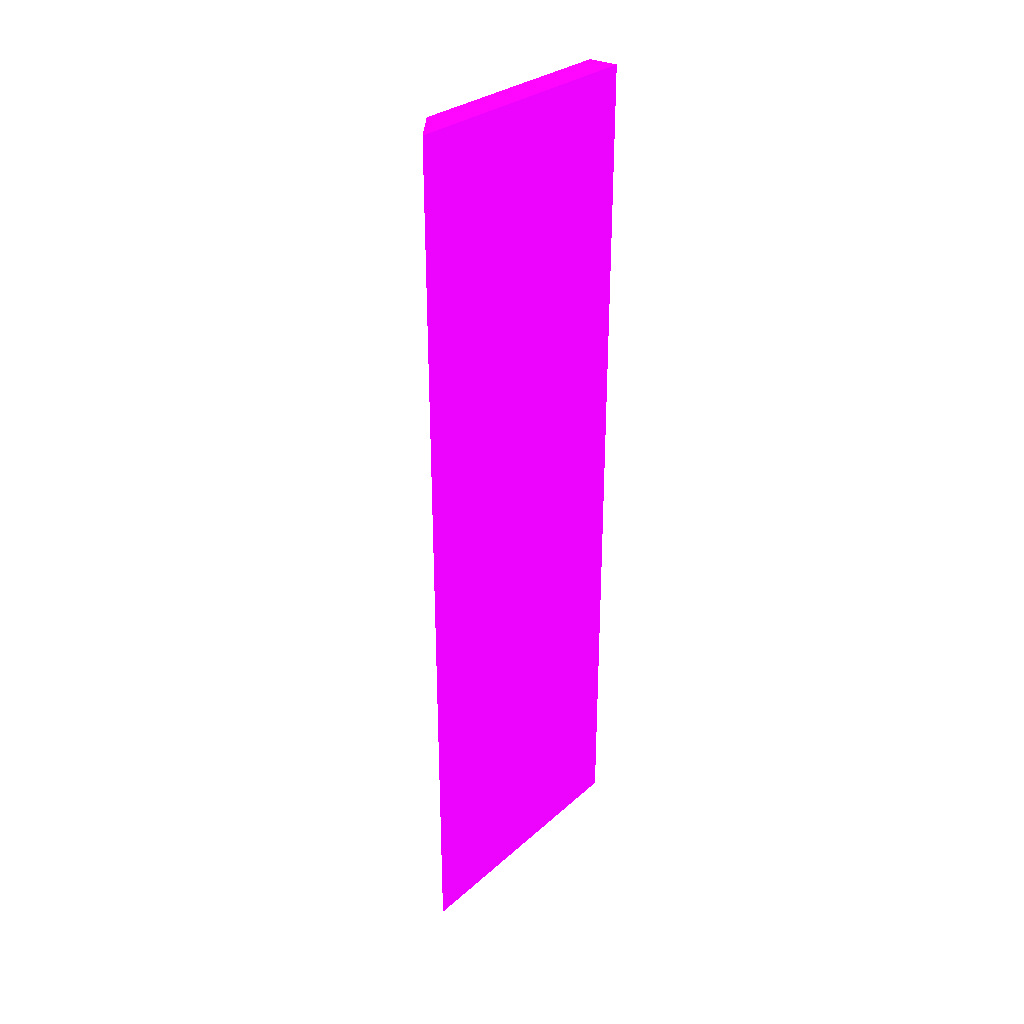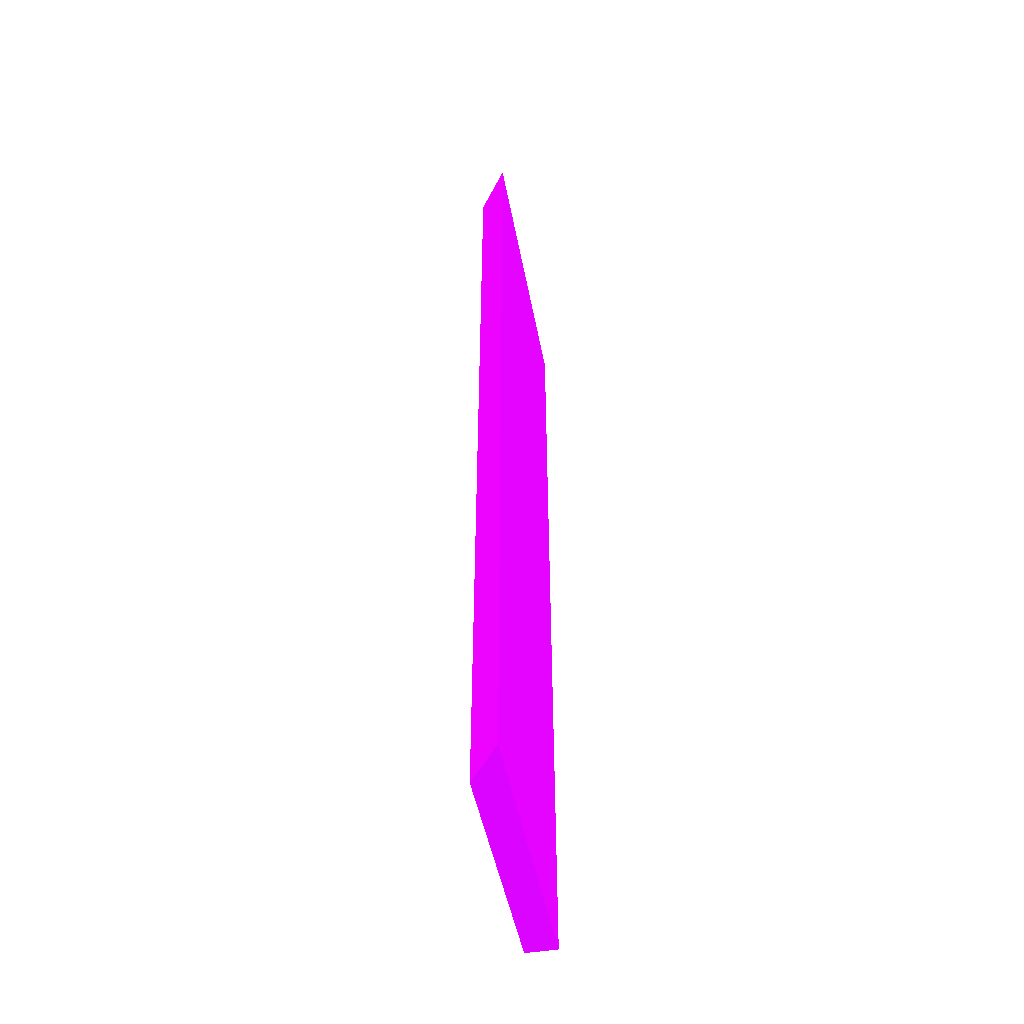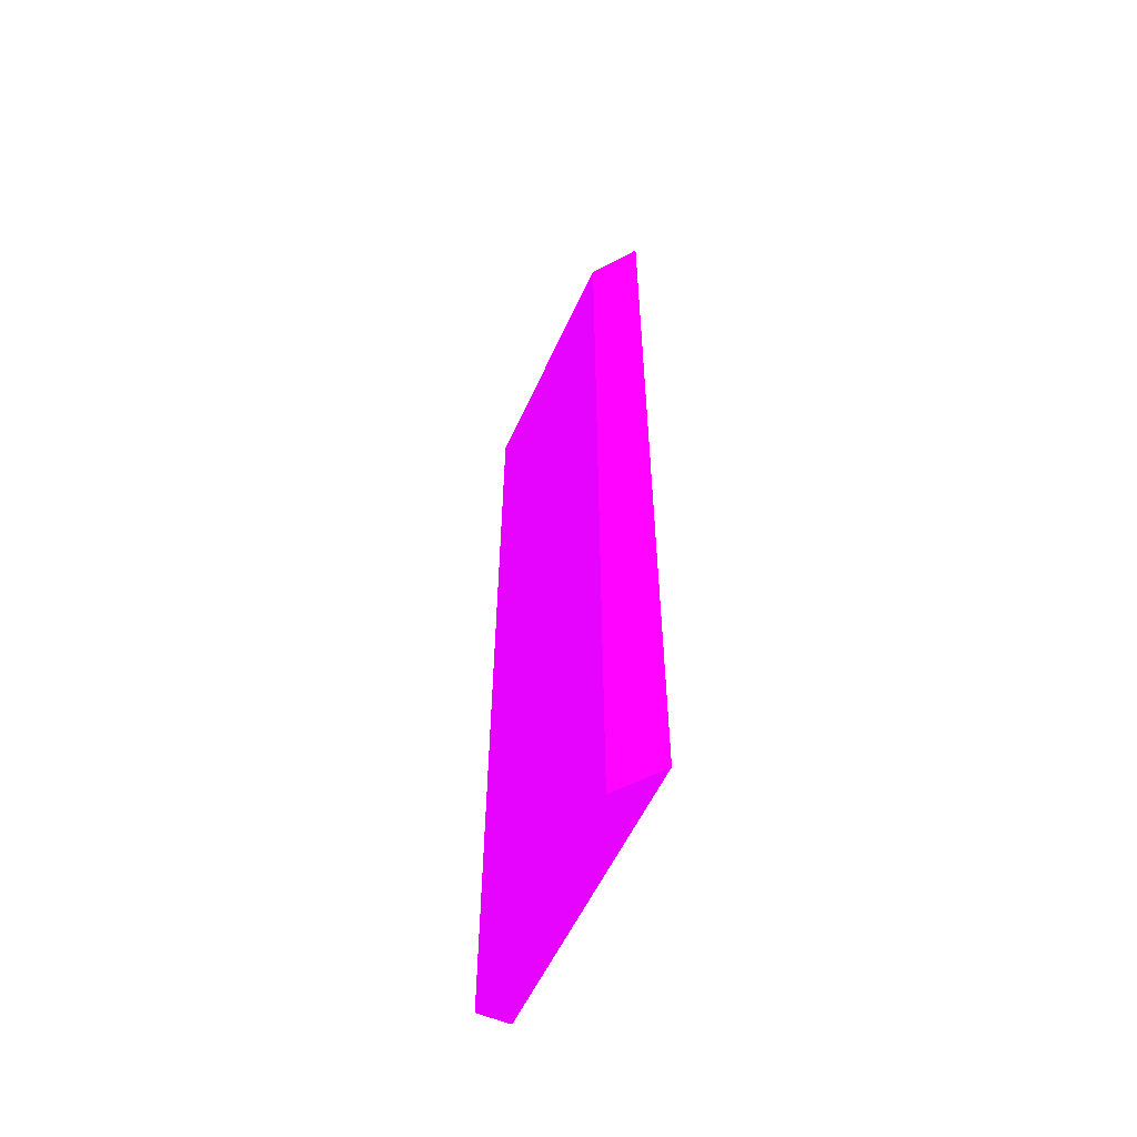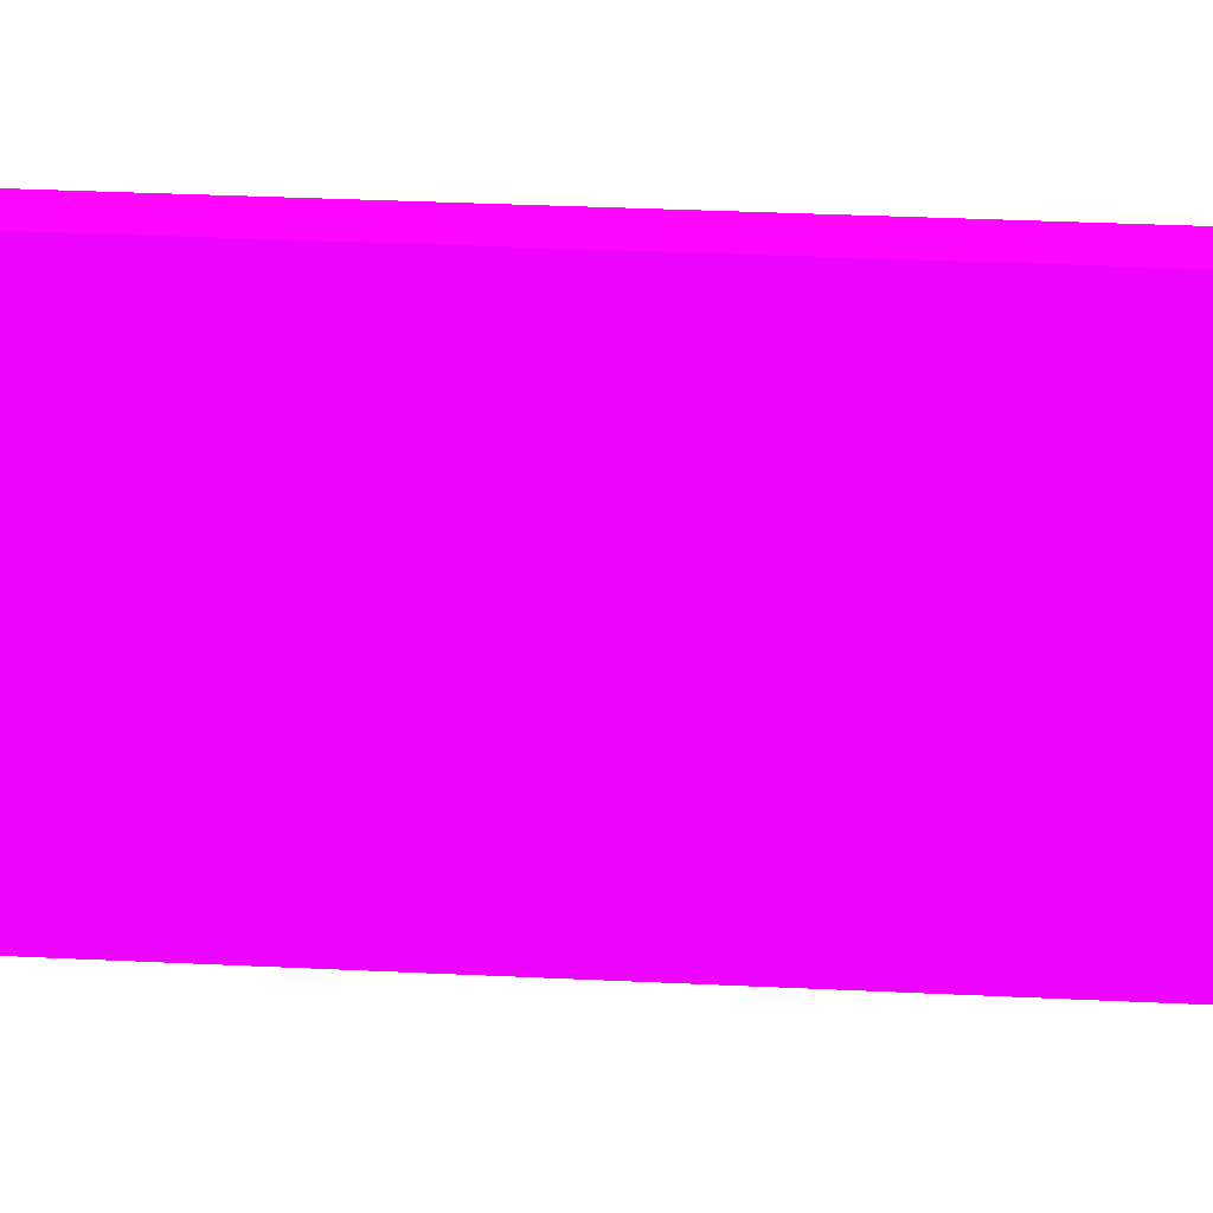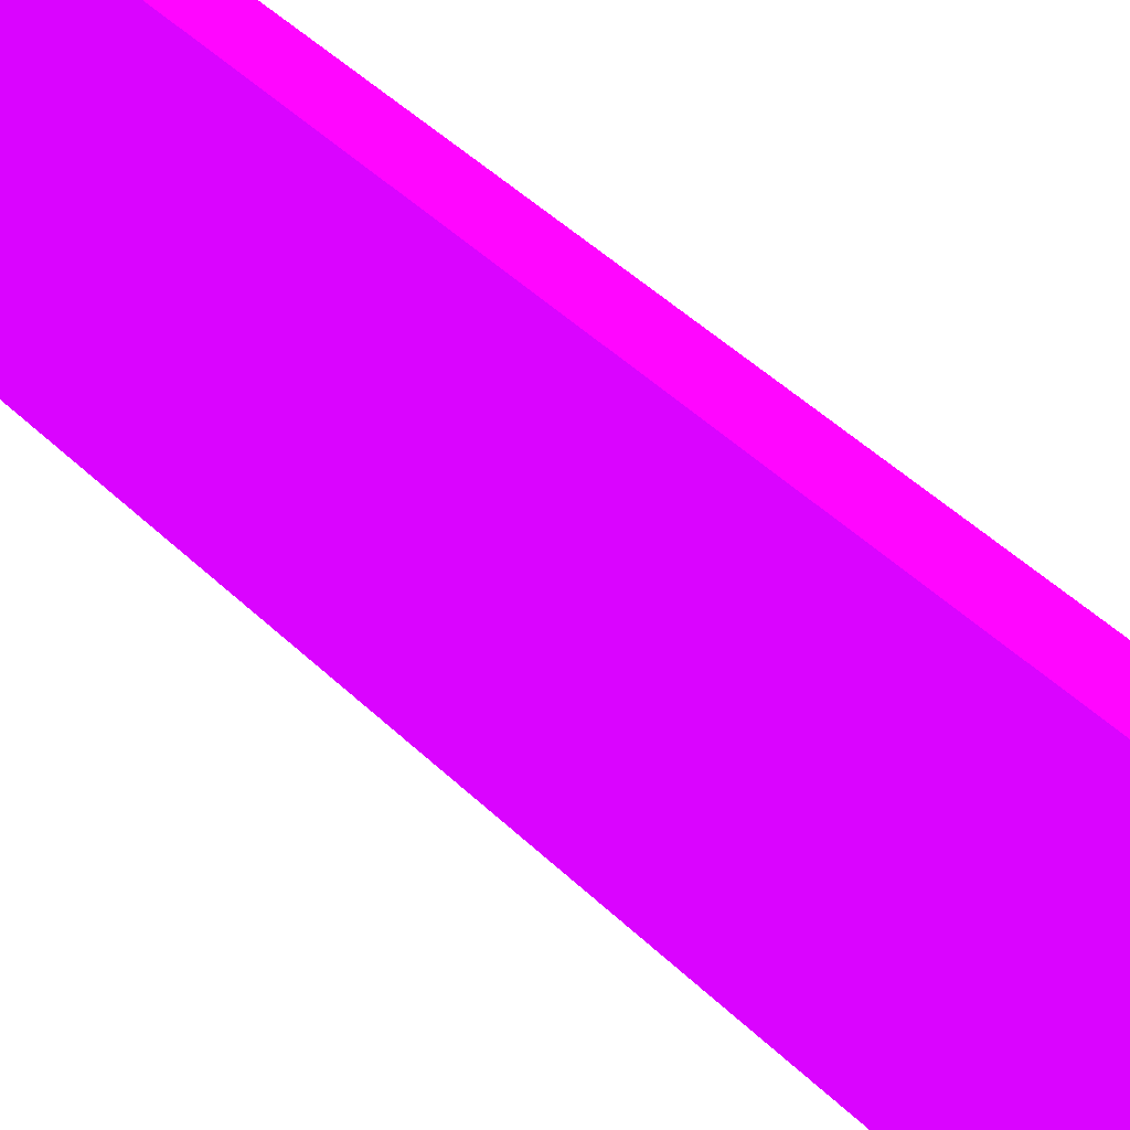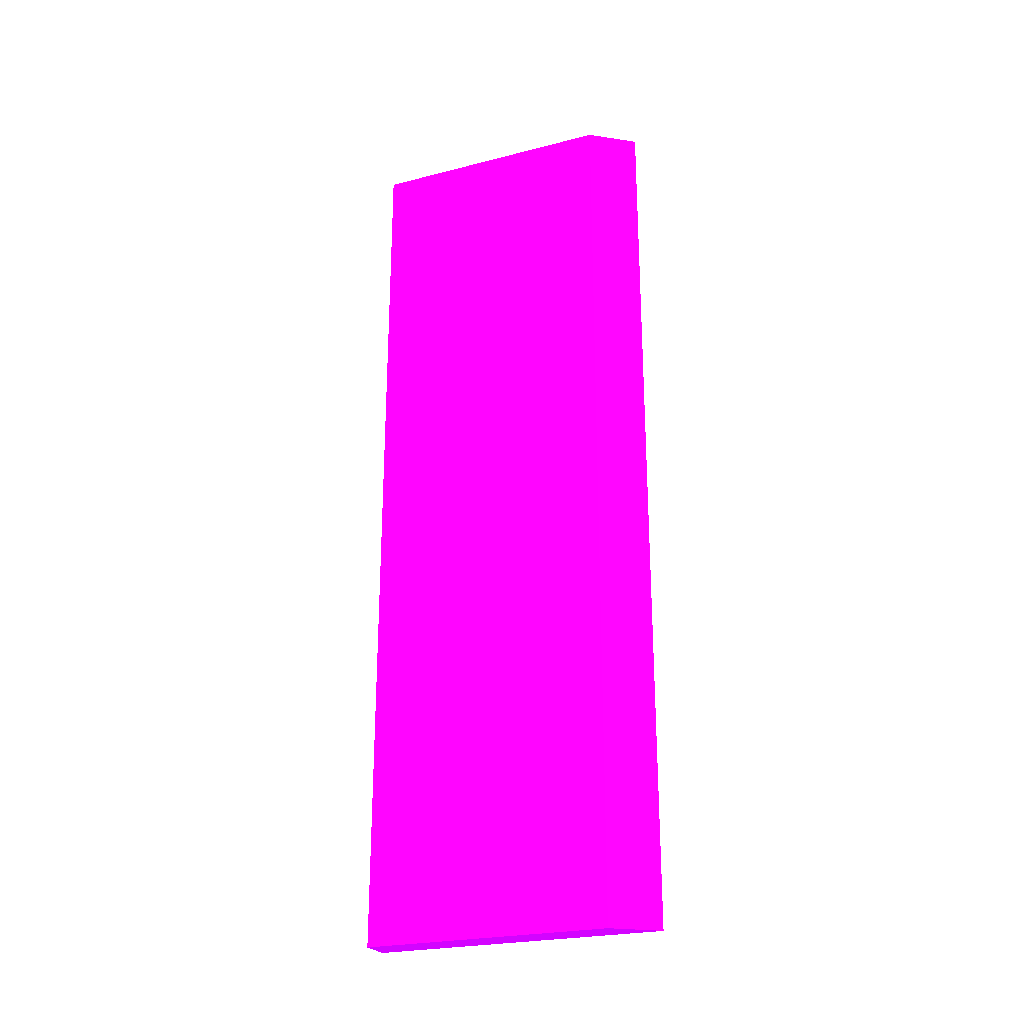
<metadata>
{"format":"obj","ext":"obj","renderer":"f3d","projection":"perspective","resolution":1024,"background":"white","views":[{"elev":29.7,"azim":-141.8,"up":"+Y"},{"elev":-48.3,"azim":-169.3,"up":"+Y"},{"elev":-56.2,"azim":155.8,"up":"+Y"},{"elev":30.2,"azim":-85.9,"up":"+Z"},{"elev":44.7,"azim":-41.7,"up":"+Z"},{"elev":-24.5,"azim":112.9,"up":"+Y"}]}
</metadata>
<code>
v -9.358 85 30 0.6235 0.01176 0.9882
v -9.358 85 9.729 0.6235 0.01176 0.9882
v -11.99 85 30 0.6235 0.01176 0.9882
v -9.358 12.21 30 0.6235 0.01176 0.9882
v -9.358 84.69 9.724 0.6235 0.01176 0.9882
v -11.99 84.91 6.212 0.6235 0.01176 0.9882
v -11.98 85 6.217 0.6235 0.01176 0.9882
v -11.99 85 6.217 0.6235 0.01176 0.9882
v -11.99 12.21 30 0.6235 0.01176 0.9882
v -9.358 12.21 9.72 0.6235 0.01176 0.9882
v -9.358 84.08 9.72 0.6235 0.01176 0.9882
v -11.99 84.08 6.208 0.6235 0.01176 0.9882
v -11.99 12.21 6.208 0.6235 0.01176 0.9882
f 1 2 7
f 1 7 8
f 1 8 3
f 1 3 9
f 1 9 4
f 1 4 10
f 1 10 11
f 1 11 5
f 1 5 2
f 2 5 6
f 2 6 7
f 3 8 6
f 3 6 12
f 3 12 13
f 3 13 9
f 4 9 13
f 4 13 10
f 5 11 6
f 6 8 7
f 6 11 12
f 10 13 12
f 10 12 11

</code>
